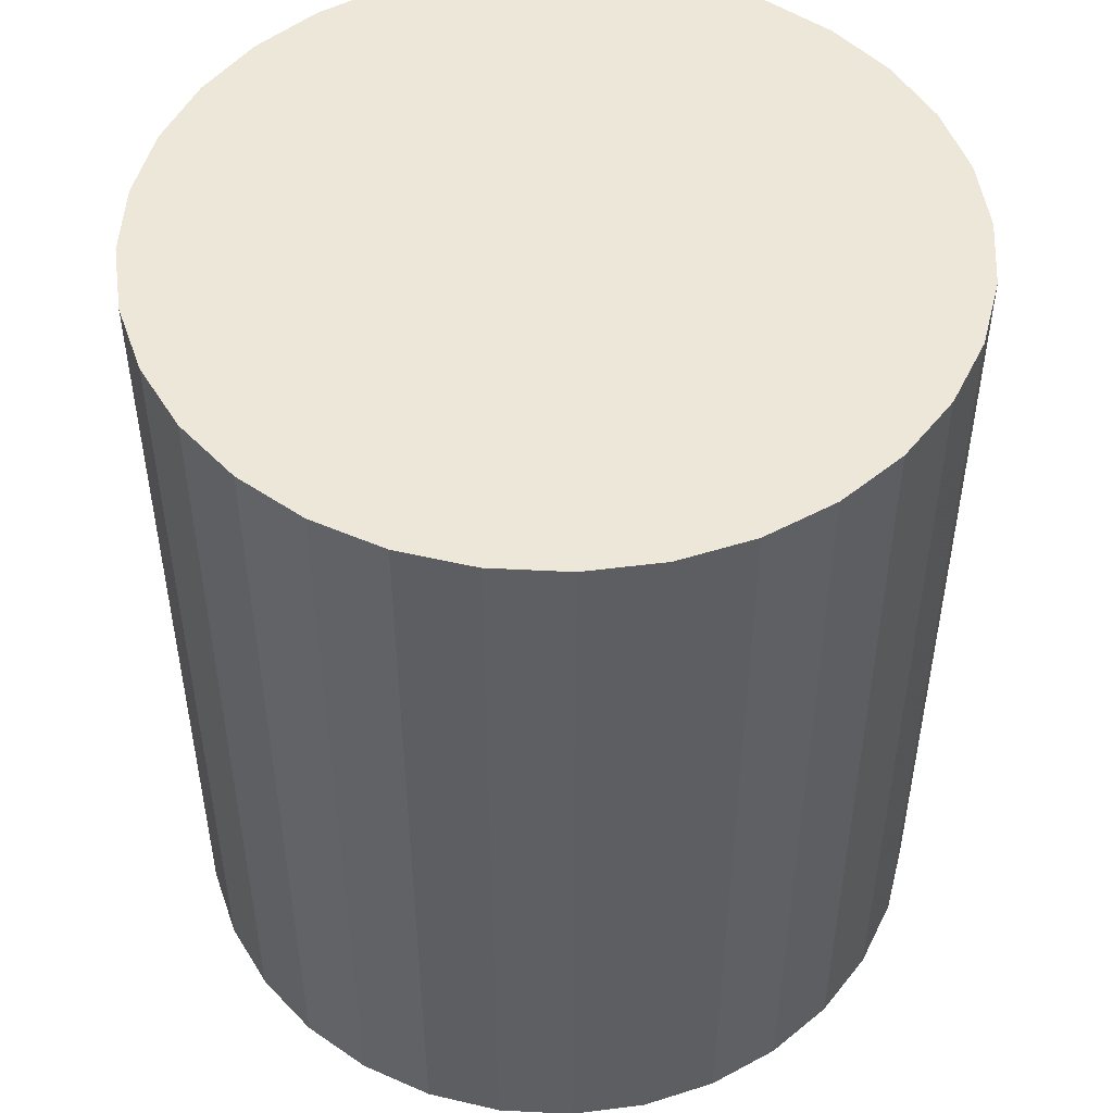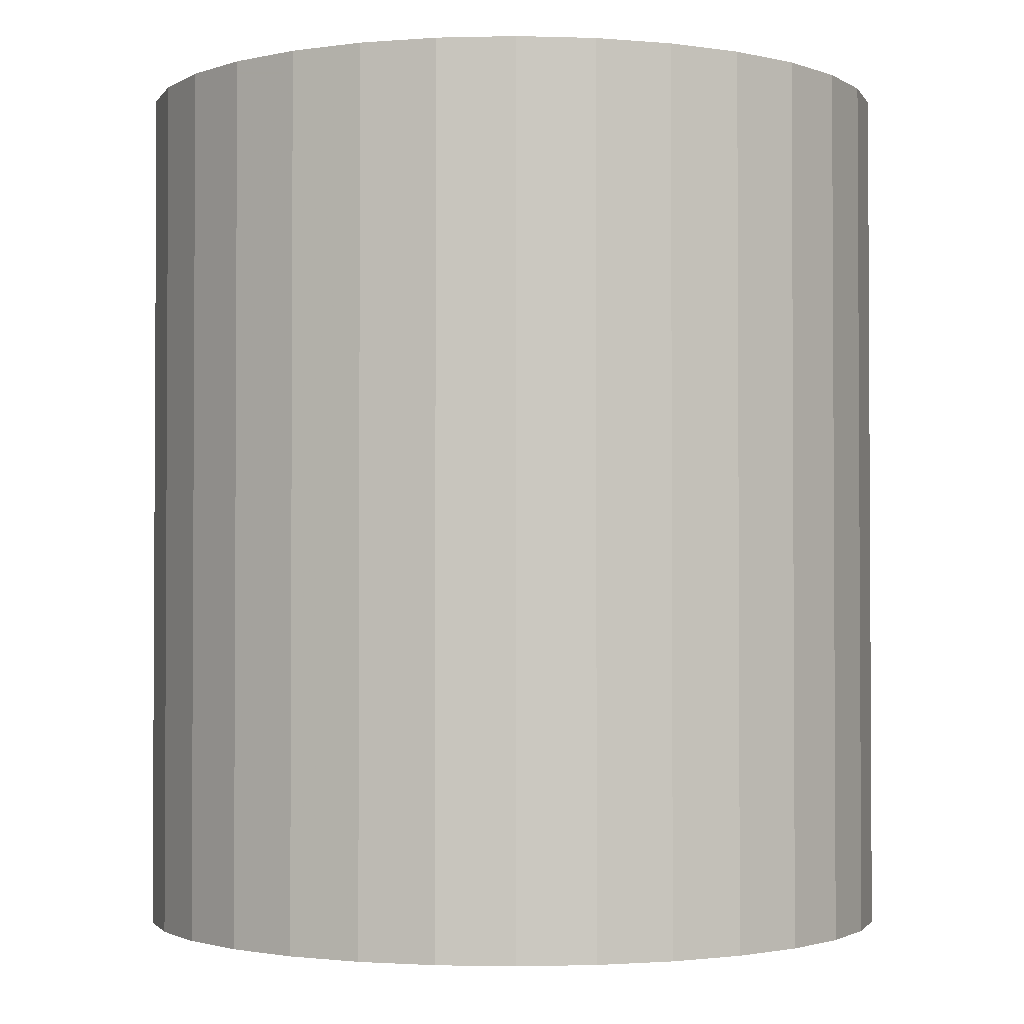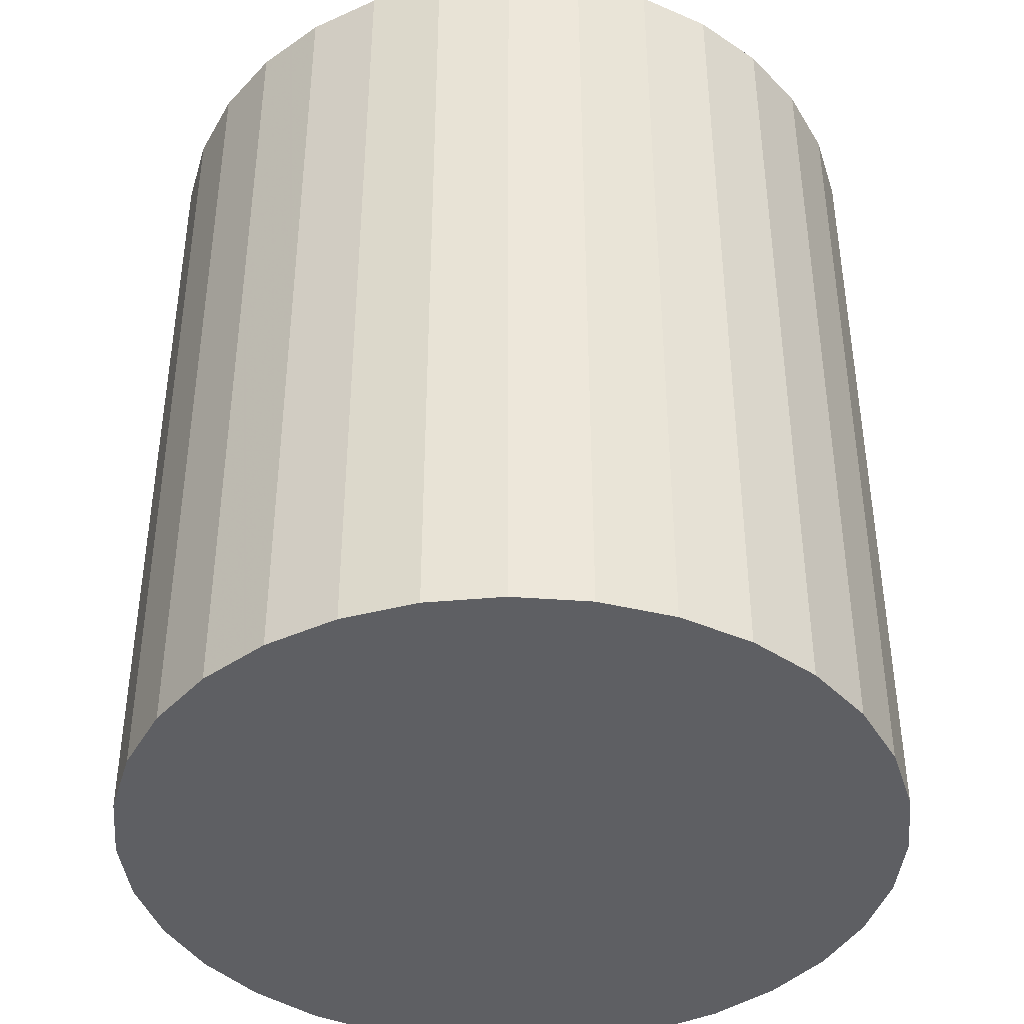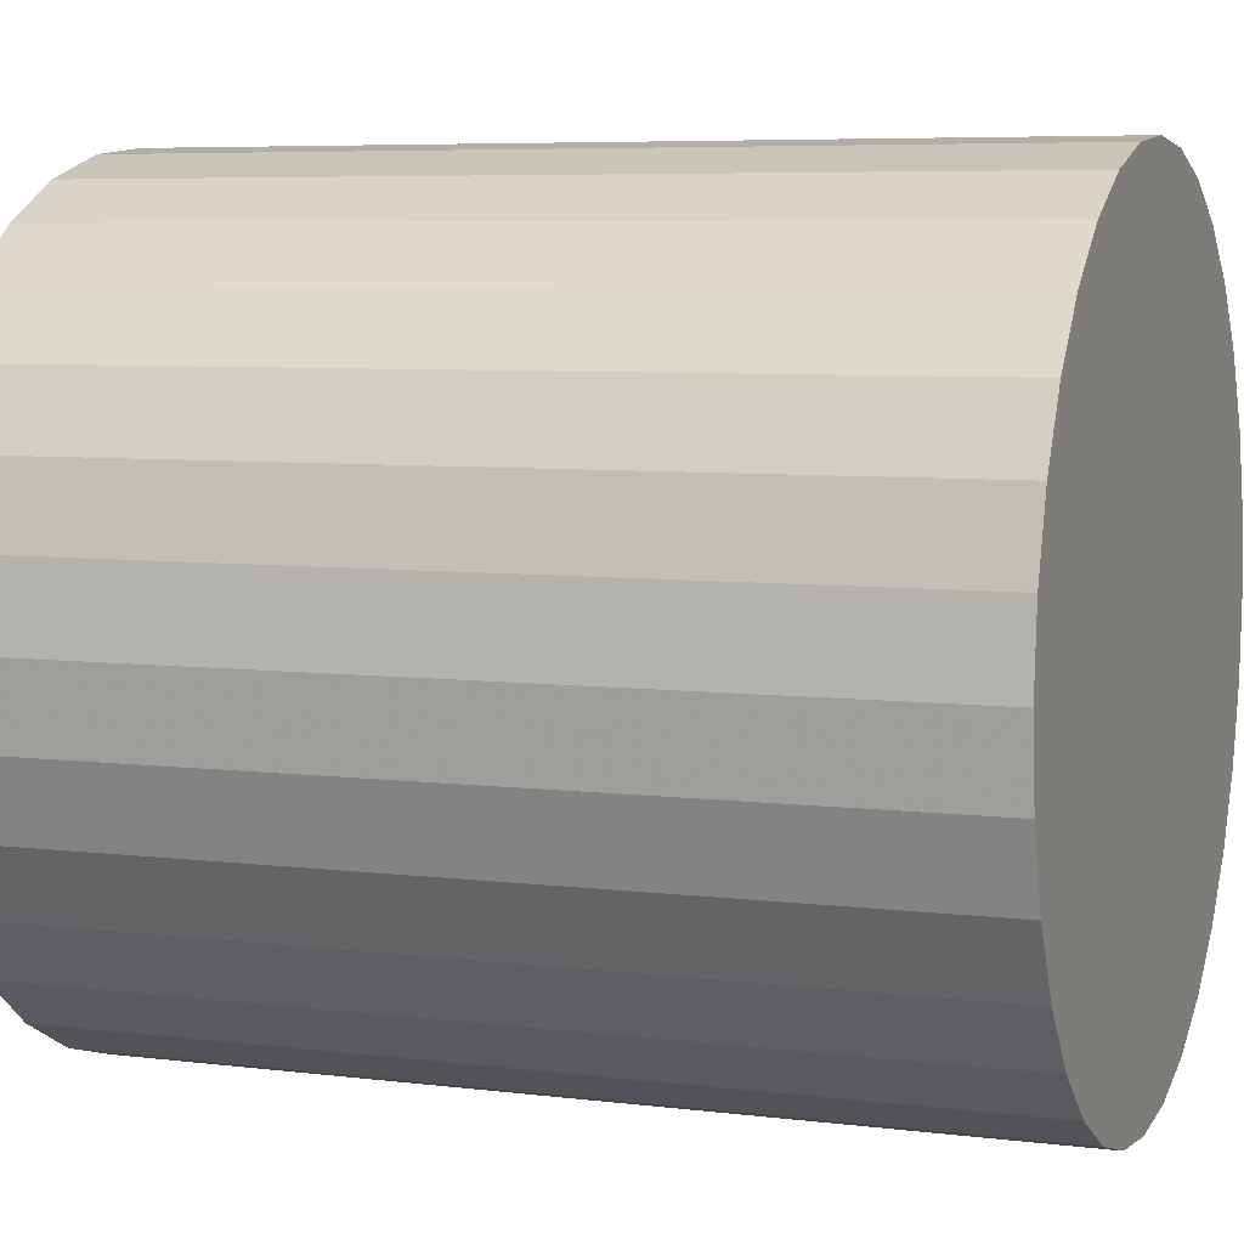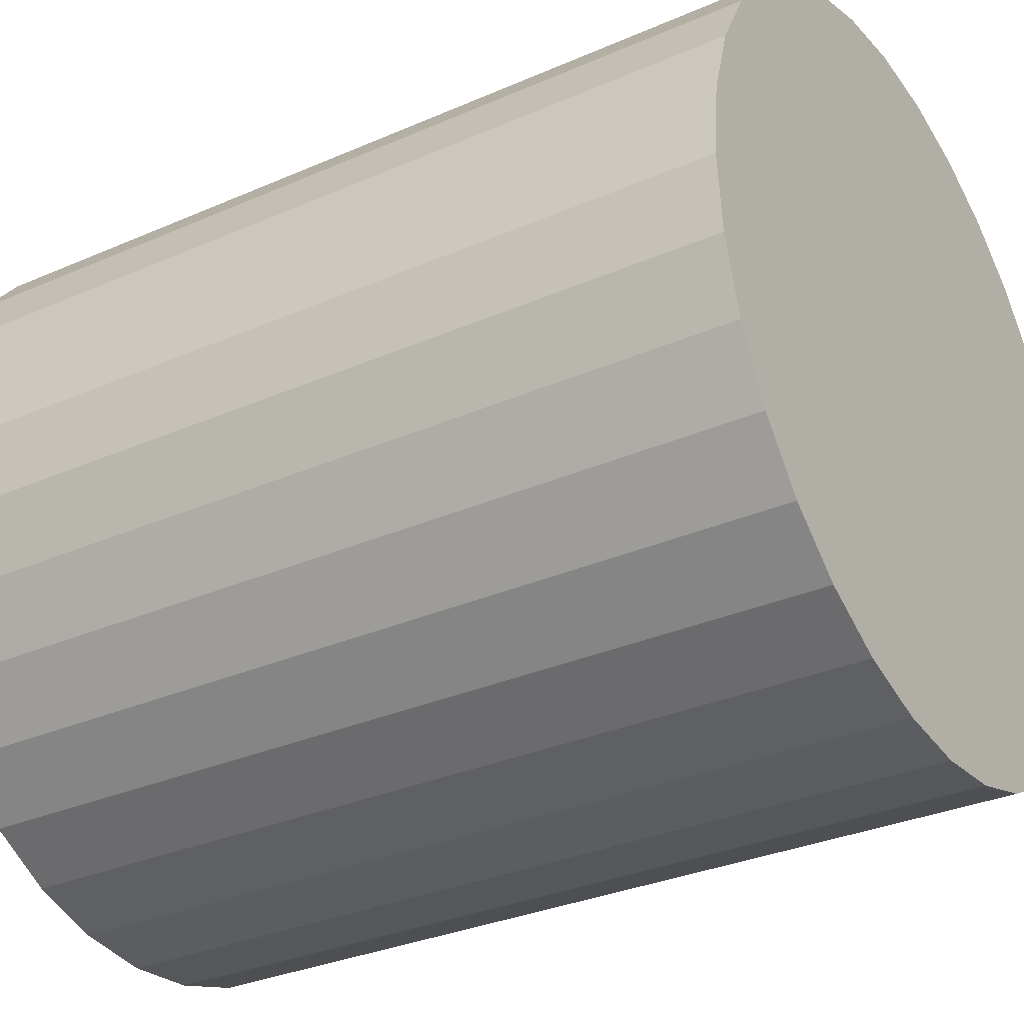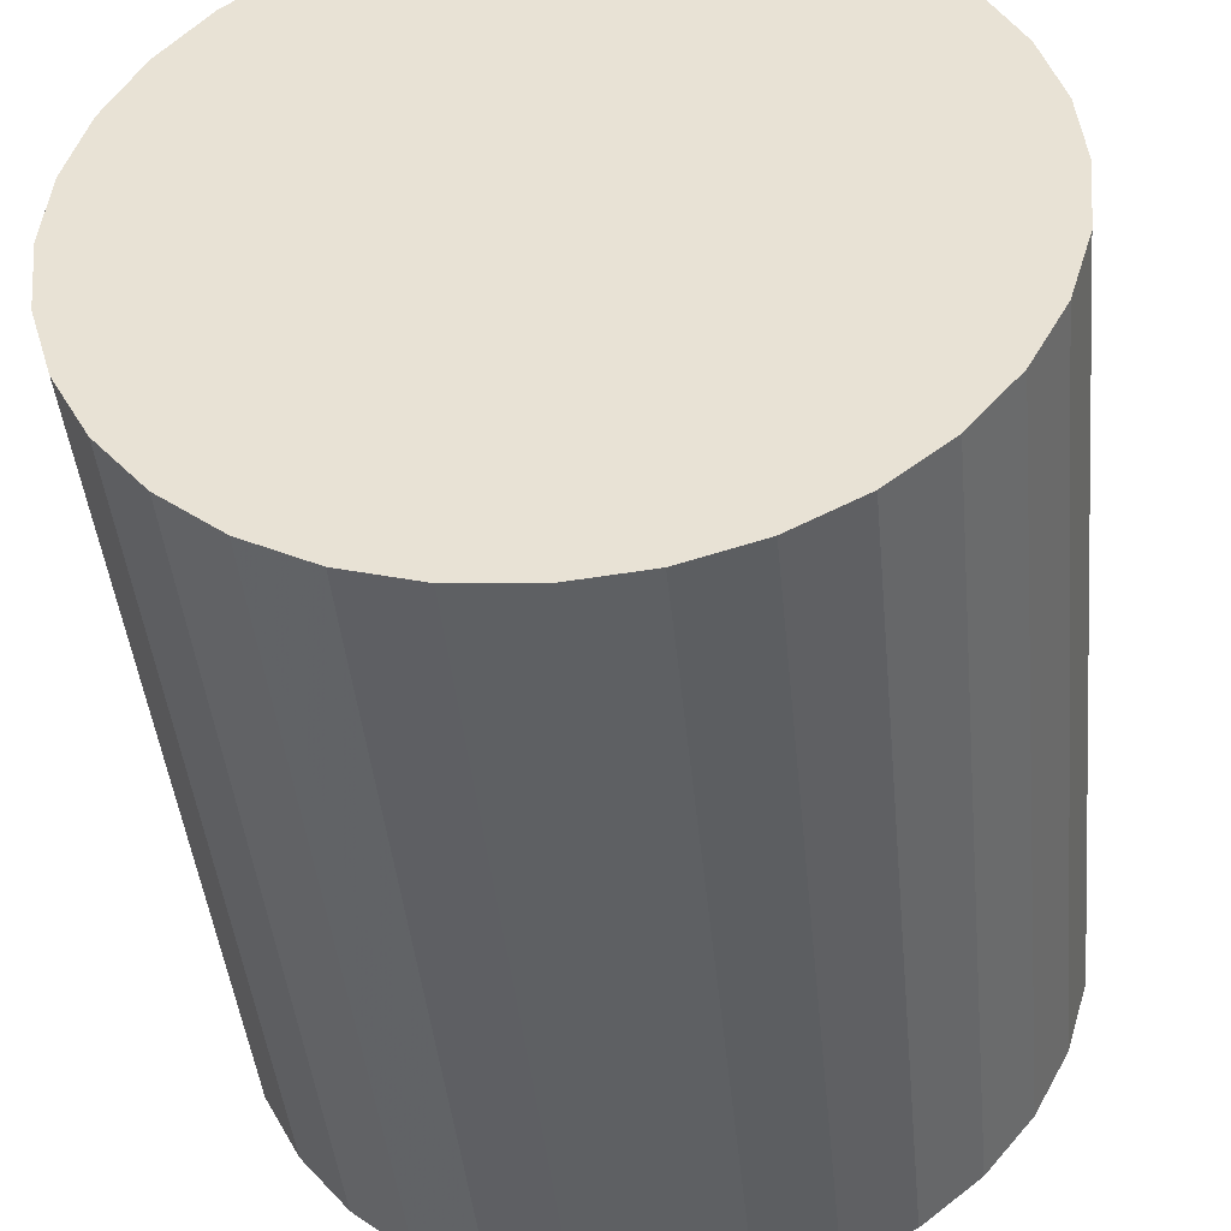
<metadata>
{"format":"obj","ext":"obj","renderer":"f3d","projection":"perspective","resolution":1024,"background":"white","views":[{"elev":49.6,"azim":177.6,"up":"+Z"},{"elev":-1.9,"azim":100.7,"up":"+Z"},{"elev":-41.2,"azim":101.8,"up":"+Z"},{"elev":6.3,"azim":-69.4,"up":"+Y"},{"elev":-31.6,"azim":-58.2,"up":"+Y"},{"elev":-43.8,"azim":-174.4,"up":"+Y"}]}
</metadata>
<code>
v 0 0 -0.03596
v 0.03196 0 -0.03596
v 0.03196 0 0.03596
v 0 0 0.03596
v 0.03134 0.006235 -0.03596
v 0.03134 0.006235 0.03596
v 0.02953 0.01223 -0.03596
v 0.02953 0.01223 0.03596
v 0.02657 0.01776 -0.03596
v 0.02657 0.01776 0.03596
v 0.0226 0.0226 -0.03596
v 0.0226 0.0226 0.03596
v 0.01776 0.02657 -0.03596
v 0.01776 0.02657 0.03596
v 0.01223 0.02953 -0.03596
v 0.01223 0.02953 0.03596
v 0.006235 0.03134 -0.03596
v 0.006235 0.03134 0.03596
v 0 0.03196 -0.03596
v 0 0.03196 0.03596
v -0.006235 0.03134 -0.03596
v -0.006235 0.03134 0.03596
v -0.01223 0.02953 -0.03596
v -0.01223 0.02953 0.03596
v -0.01776 0.02657 -0.03596
v -0.01776 0.02657 0.03596
v -0.0226 0.0226 -0.03596
v -0.0226 0.0226 0.03596
v -0.02657 0.01776 -0.03596
v -0.02657 0.01776 0.03596
v -0.02953 0.01223 -0.03596
v -0.02953 0.01223 0.03596
v -0.03134 0.006235 -0.03596
v -0.03134 0.006235 0.03596
v -0.03196 0 -0.03596
v -0.03196 0 0.03596
v -0.03134 -0.006235 -0.03596
v -0.03134 -0.006235 0.03596
v -0.02953 -0.01223 -0.03596
v -0.02953 -0.01223 0.03596
v -0.02657 -0.01776 -0.03596
v -0.02657 -0.01776 0.03596
v -0.0226 -0.0226 -0.03596
v -0.0226 -0.0226 0.03596
v -0.01776 -0.02657 -0.03596
v -0.01776 -0.02657 0.03596
v -0.01223 -0.02953 -0.03596
v -0.01223 -0.02953 0.03596
v -0.006235 -0.03134 -0.03596
v -0.006235 -0.03134 0.03596
v -0 -0.03196 -0.03596
v -0 -0.03196 0.03596
v 0.006235 -0.03134 -0.03596
v 0.006235 -0.03134 0.03596
v 0.01223 -0.02953 -0.03596
v 0.01223 -0.02953 0.03596
v 0.01776 -0.02657 -0.03596
v 0.01776 -0.02657 0.03596
v 0.0226 -0.0226 -0.03596
v 0.0226 -0.0226 0.03596
v 0.02657 -0.01776 -0.03596
v 0.02657 -0.01776 0.03596
v 0.02953 -0.01223 -0.03596
v 0.02953 -0.01223 0.03596
v 0.03134 -0.006235 -0.03596
v 0.03134 -0.006235 0.03596
f 2 1 5
f 2 5 3
f 3 5 6
f 3 6 4
f 5 1 7
f 5 7 6
f 6 7 8
f 6 8 4
f 7 1 9
f 7 9 8
f 8 9 10
f 8 10 4
f 9 1 11
f 9 11 10
f 10 11 12
f 10 12 4
f 11 1 13
f 11 13 12
f 12 13 14
f 12 14 4
f 13 1 15
f 13 15 14
f 14 15 16
f 14 16 4
f 15 1 17
f 15 17 16
f 16 17 18
f 16 18 4
f 17 1 19
f 17 19 18
f 18 19 20
f 18 20 4
f 19 1 21
f 19 21 20
f 20 21 22
f 20 22 4
f 21 1 23
f 21 23 22
f 22 23 24
f 22 24 4
f 23 1 25
f 23 25 24
f 24 25 26
f 24 26 4
f 25 1 27
f 25 27 26
f 26 27 28
f 26 28 4
f 27 1 29
f 27 29 28
f 28 29 30
f 28 30 4
f 29 1 31
f 29 31 30
f 30 31 32
f 30 32 4
f 31 1 33
f 31 33 32
f 32 33 34
f 32 34 4
f 33 1 35
f 33 35 34
f 34 35 36
f 34 36 4
f 35 1 37
f 35 37 36
f 36 37 38
f 36 38 4
f 37 1 39
f 37 39 38
f 38 39 40
f 38 40 4
f 39 1 41
f 39 41 40
f 40 41 42
f 40 42 4
f 41 1 43
f 41 43 42
f 42 43 44
f 42 44 4
f 43 1 45
f 43 45 44
f 44 45 46
f 44 46 4
f 45 1 47
f 45 47 46
f 46 47 48
f 46 48 4
f 47 1 49
f 47 49 48
f 48 49 50
f 48 50 4
f 49 1 51
f 49 51 50
f 50 51 52
f 50 52 4
f 51 1 53
f 51 53 52
f 52 53 54
f 52 54 4
f 53 1 55
f 53 55 54
f 54 55 56
f 54 56 4
f 55 1 57
f 55 57 56
f 56 57 58
f 56 58 4
f 57 1 59
f 57 59 58
f 58 59 60
f 58 60 4
f 59 1 61
f 59 61 60
f 60 61 62
f 60 62 4
f 61 1 63
f 61 63 62
f 62 63 64
f 62 64 4
f 63 1 65
f 63 65 64
f 64 65 66
f 64 66 4
f 65 1 2
f 65 2 66
f 66 2 3
f 66 3 4

</code>
